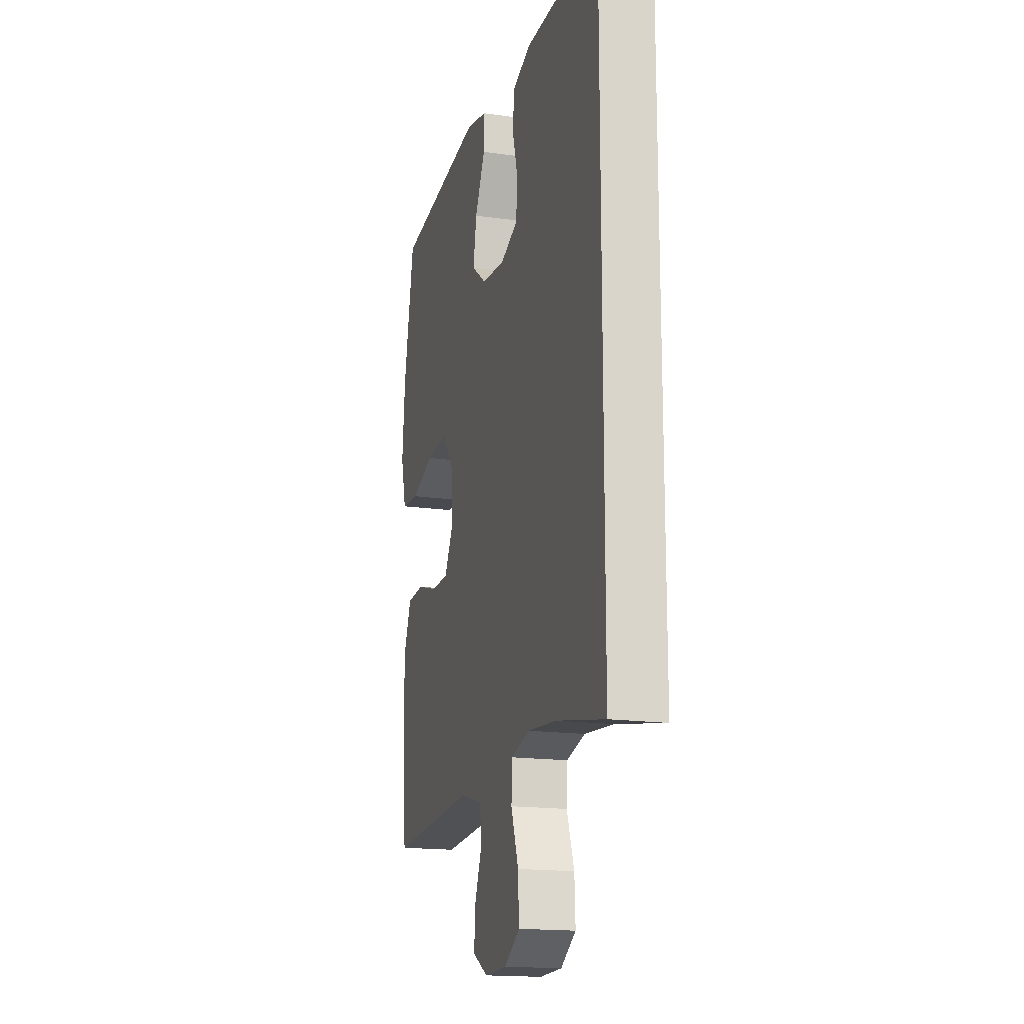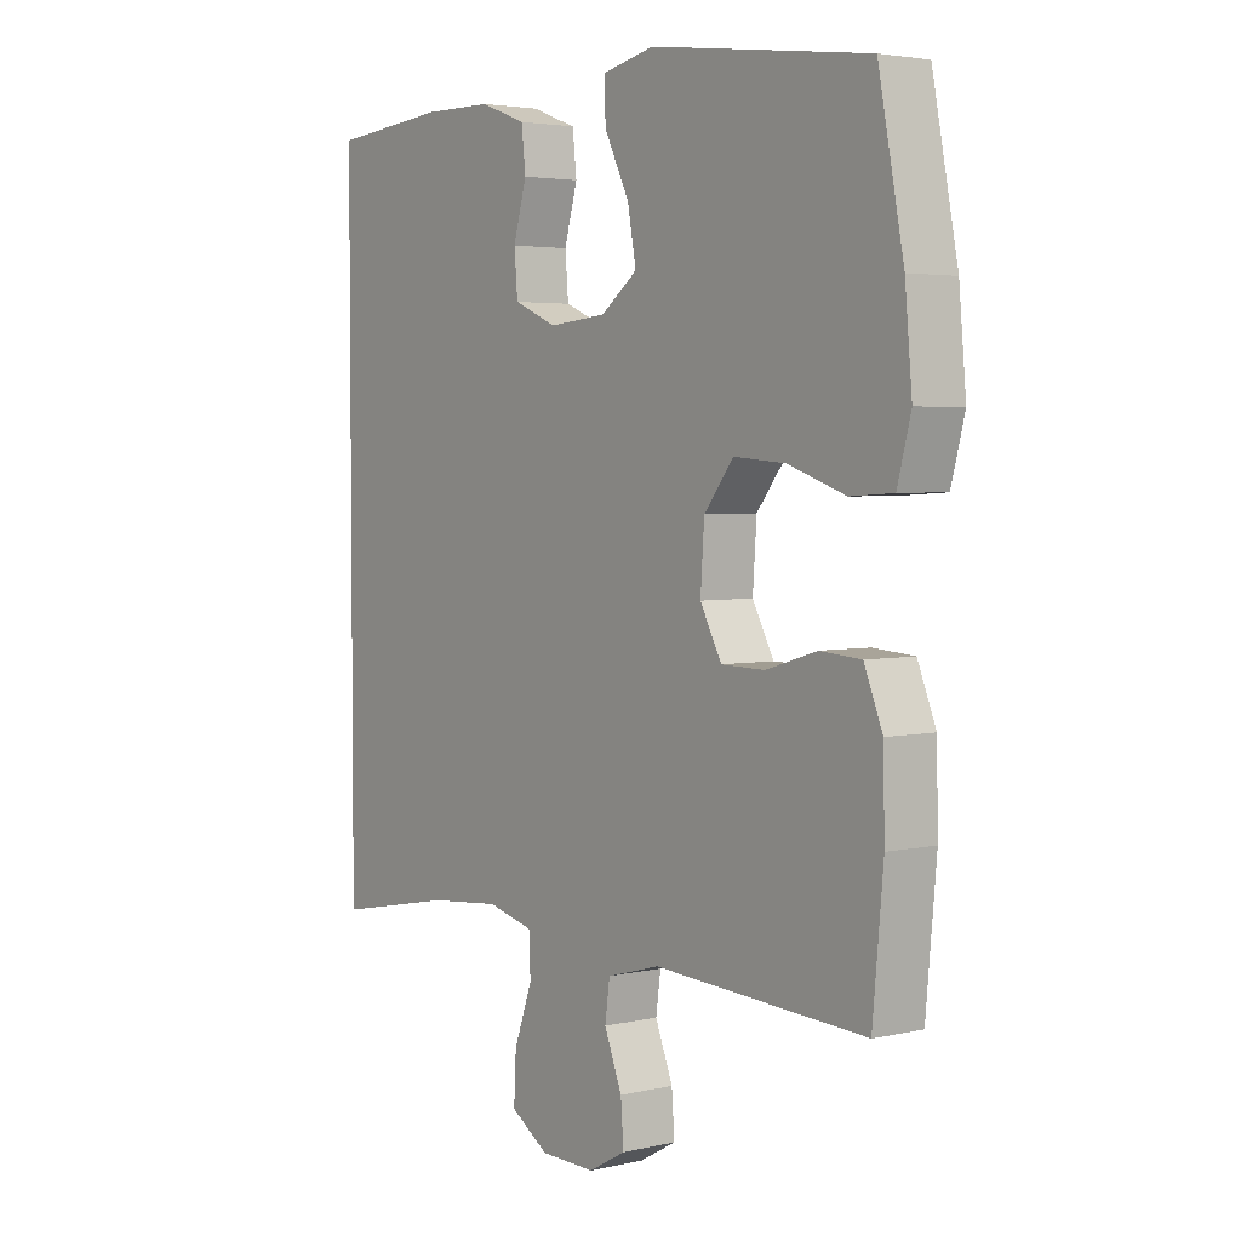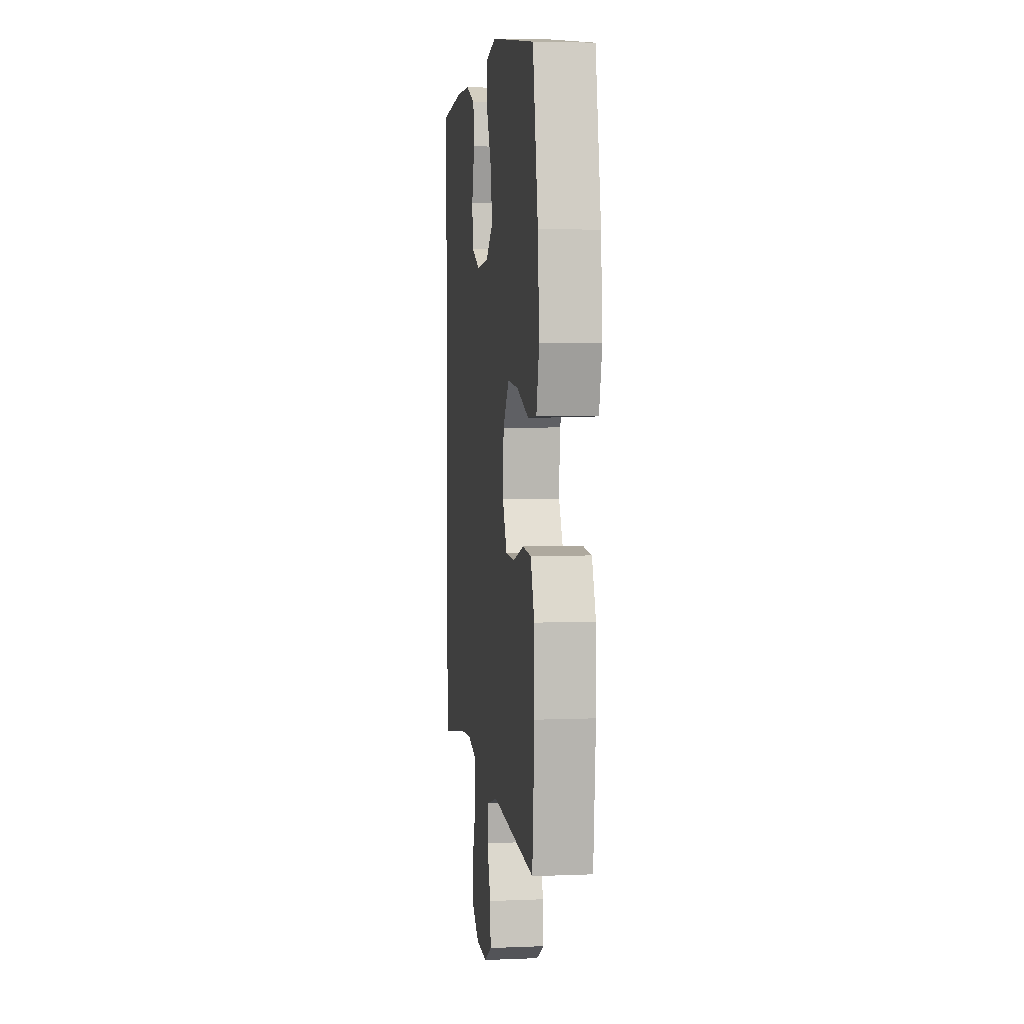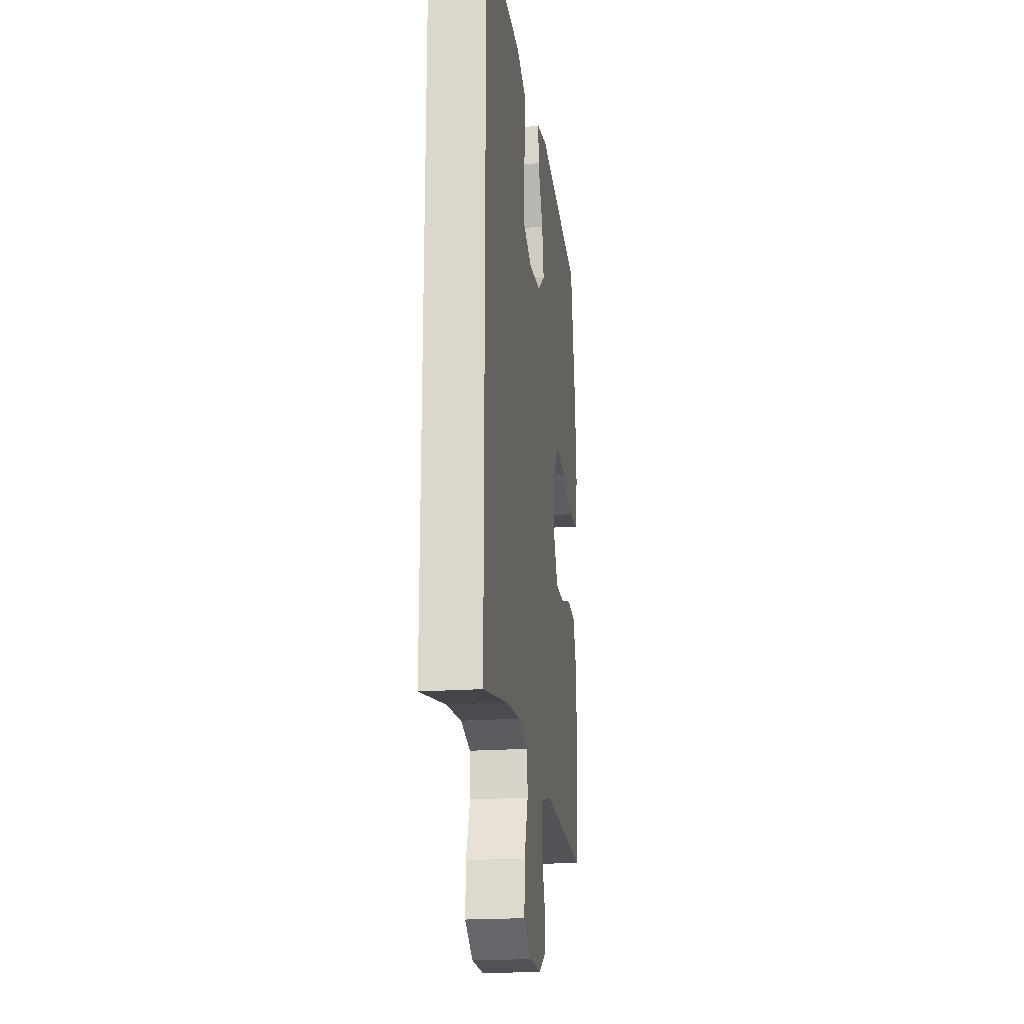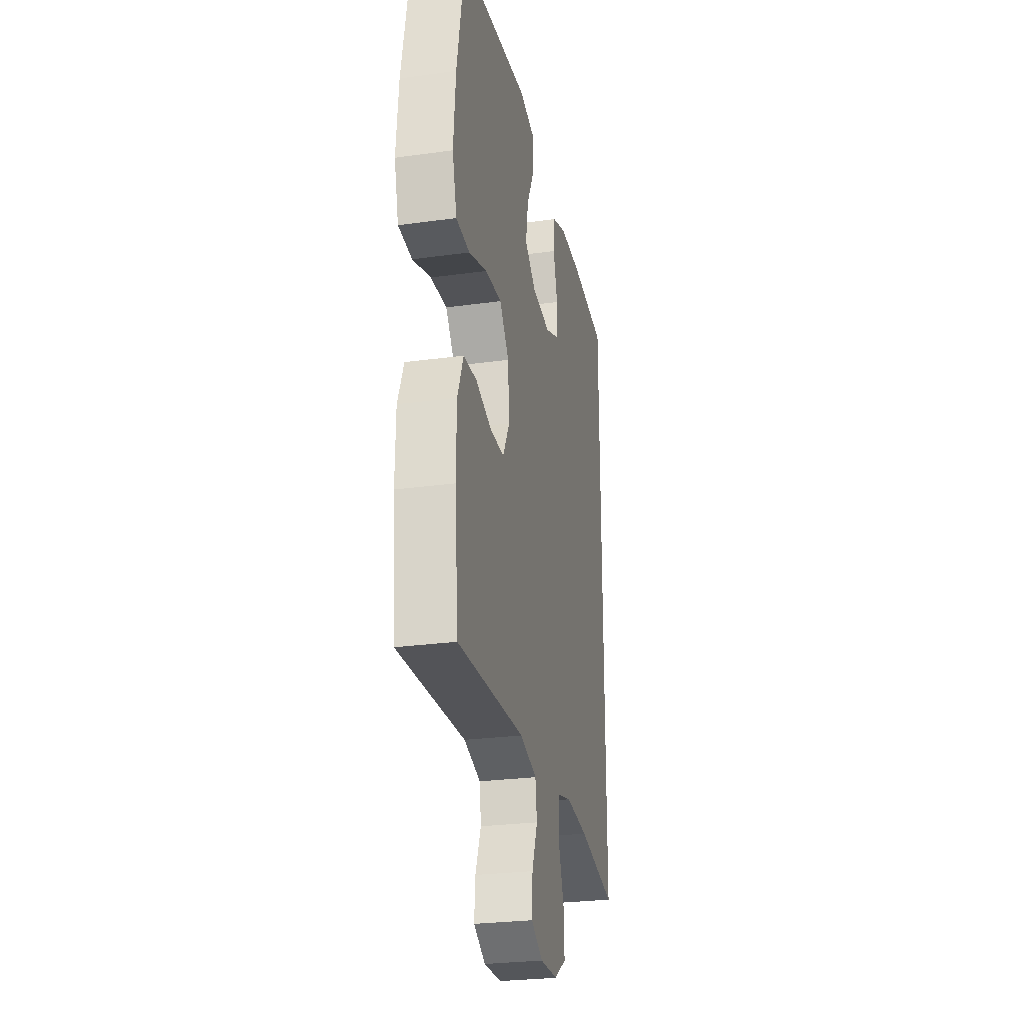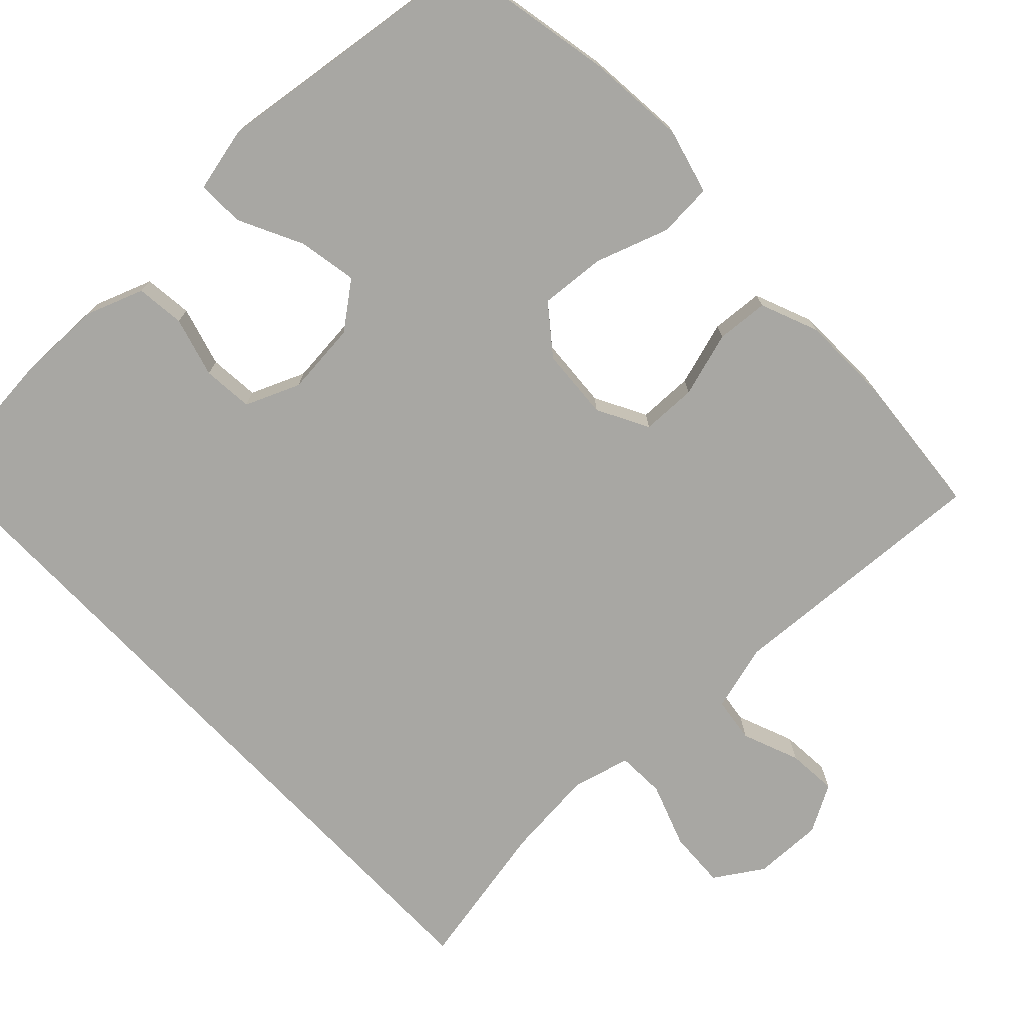
<metadata>
{"format":"obj","ext":"obj","renderer":"f3d","projection":"perspective","resolution":1024,"background":"white","views":[{"elev":-17.0,"azim":-105.9,"up":"+Z"},{"elev":3.6,"azim":52.6,"up":"+Z"},{"elev":4.7,"azim":82.5,"up":"+Z"},{"elev":-20.0,"azim":-82.4,"up":"+Z"},{"elev":-26.9,"azim":102.1,"up":"+Z"},{"elev":-74.4,"azim":43.6,"up":"+Y"}]}
</metadata>
<code>
o path962
v 0.5187 0.0375 -0.2791
v 0.5163 0.0375 -0.1619
v 0.4852 0.0375 -0.08506
v 0.416 0.0375 -0.07981
v 0.3301 0.0375 -0.1057
v 0.2568 0.0375 -0.1041
v 0.2207 0.0375 -0.0362
v 0.2271 0.0375 0.05875
v 0.2765 0.0375 0.1219
v 0.3638 0.0375 0.1149
v 0.4605 0.0375 0.08154
v 0.5325 0.0375 0.08604
v 0.5554 0.0375 0.1726
v 0.5434 0.0375 0.3053
v 0.5008 0.0375 0.527
v 0.1335 0.0375 0.5753
v 0.04677 0.0375 0.5557
v 0.04808 0.0375 0.493
v 0.09009 0.0375 0.4081
v 0.1041 0.0375 0.33
v 0.04303 0.0375 0.2832
v -0.05386 0.0375 0.274
v -0.1257 0.0375 0.3044
v -0.1314 0.0375 0.3711
v -0.109 0.0375 0.4509
v -0.116 0.0375 0.5154
v -0.1927 0.0375 0.5438
v -0.3085 0.0375 0.5452
v -0.5011 0.0375 0.527
v -0.5011 0.0375 -0.4747
v -0.3011 0.0375 -0.4362
v -0.1817 0.0375 -0.4253
v -0.1045 0.0375 -0.4453
v -0.102 0.0375 -0.5091
v -0.1326 0.0375 -0.5944
v -0.1364 0.0375 -0.6703
v -0.07297 0.0375 -0.7112
v 0.0191 0.0375 -0.7136
v 0.08171 0.0375 -0.6789
v 0.07686 0.0375 -0.6129
v 0.04713 0.0375 -0.5373
v 0.05524 0.0375 -0.4778
v 0.1442 0.0375 -0.4531
v 0.5008 0.0375 -0.4747
v 0.5187 -0.0375 -0.2791
v 0.5163 -0.0375 -0.1619
v 0.4852 -0.0375 -0.08506
v 0.416 -0.0375 -0.07981
v 0.3301 -0.0375 -0.1057
v 0.2568 -0.0375 -0.1041
v 0.2207 -0.0375 -0.0362
v 0.2271 -0.0375 0.05875
v 0.2765 -0.0375 0.1219
v 0.3638 -0.0375 0.1149
v 0.4605 -0.0375 0.08154
v 0.5325 -0.0375 0.08604
v 0.5554 -0.0375 0.1726
v 0.5434 -0.0375 0.3053
v 0.5008 -0.0375 0.527
v 0.1335 -0.0375 0.5753
v 0.04677 -0.0375 0.5557
v 0.04808 -0.0375 0.493
v 0.09009 -0.0375 0.4081
v 0.1041 -0.0375 0.33
v 0.04303 -0.0375 0.2832
v -0.05386 -0.0375 0.274
v -0.1257 -0.0375 0.3044
v -0.1314 -0.0375 0.3711
v -0.109 -0.0375 0.4509
v -0.116 -0.0375 0.5154
v -0.1927 -0.0375 0.5438
v -0.3085 -0.0375 0.5452
v -0.5011 -0.0375 0.527
v -0.5011 -0.0375 -0.4747
v -0.3011 -0.0375 -0.4362
v -0.1817 -0.0375 -0.4253
v -0.1045 -0.0375 -0.4453
v -0.102 -0.0375 -0.5091
v -0.1326 -0.0375 -0.5944
v -0.1364 -0.0375 -0.6703
v -0.07297 -0.0375 -0.7112
v 0.0191 -0.0375 -0.7136
v 0.08171 -0.0375 -0.6789
v 0.07686 -0.0375 -0.6129
v 0.04713 -0.0375 -0.5373
v 0.05524 -0.0375 -0.4778
v 0.1442 -0.0375 -0.4531
v 0.5008 -0.0375 -0.4747
v -0.07297 0.0375 -0.7112
v 0.0191 0.0375 -0.7136
v 0.08171 0.0375 -0.6789
v 0.08171 0.0375 -0.6789
v -0.1364 0.0375 -0.6703
v 0.07686 0.0375 -0.6129
v -0.1326 0.0375 -0.5944
v 0.04713 0.0375 -0.5373
v -0.102 0.0375 -0.5091
v 0.05524 0.0375 -0.4778
v 0.05524 0.0375 -0.4778
v -0.1045 0.0375 -0.4453
v -0.1045 0.0375 -0.4453
v 0.1442 0.0375 -0.4531
v -0.5011 0.0375 0.527
v -0.5011 0.0375 0.527
v -0.5011 0.0375 -0.4747
v -0.5011 0.0375 -0.4747
v -0.3011 0.0375 -0.4362
v 0.5008 0.0375 -0.4747
v 0.5008 0.0375 -0.4747
v -0.1817 0.0375 -0.4253
v 0.5187 0.0375 -0.2791
v 0.5163 0.0375 -0.1619
v 0.3301 0.0375 -0.1057
v 0.2568 0.0375 -0.1041
v 0.2568 0.0375 -0.1041
v 0.4852 0.0375 -0.08506
v 0.4852 0.0375 -0.08506
v 0.416 0.0375 -0.07981
v 0.2207 0.0375 -0.0362
v 0.2271 0.0375 0.05875
v 0.2765 0.0375 0.1219
v 0.3638 0.0375 0.1149
v 0.4605 0.0375 0.08154
v 0.5325 0.0375 0.08604
v 0.5325 0.0375 0.08604
v 0.5554 0.0375 0.1726
v -0.05386 0.0375 0.274
v -0.1257 0.0375 0.3044
v -0.1257 0.0375 0.3044
v 0.5434 0.0375 0.3053
v 0.04303 0.0375 0.2832
v 0.1041 0.0375 0.33
v 0.1041 0.0375 0.33
v -0.1314 0.0375 0.3711
v 0.09009 0.0375 0.4081
v -0.109 0.0375 0.4509
v 0.04808 0.0375 0.493
v -0.116 0.0375 0.5154
v -0.116 0.0375 0.5154
v 0.04677 0.0375 0.5557
v 0.04677 0.0375 0.5557
v 0.5008 0.0375 0.527
v 0.5008 0.0375 0.527
v -0.1927 0.0375 0.5438
v -0.3085 0.0375 0.5452
v 0.1335 0.0375 0.5753
v -0.07297 -0.0375 -0.7112
v 0.0191 -0.0375 -0.7136
v 0.08171 -0.0375 -0.6789
v 0.08171 -0.0375 -0.6789
v -0.1364 -0.0375 -0.6703
v 0.07686 -0.0375 -0.6129
v -0.1326 -0.0375 -0.5944
v 0.04713 -0.0375 -0.5373
v -0.102 -0.0375 -0.5091
v 0.05524 -0.0375 -0.4778
v 0.05524 -0.0375 -0.4778
v -0.1045 -0.0375 -0.4453
v -0.1045 -0.0375 -0.4453
v 0.1442 -0.0375 -0.4531
v -0.5011 -0.0375 0.527
v -0.5011 -0.0375 0.527
v -0.5011 -0.0375 -0.4747
v -0.5011 -0.0375 -0.4747
v -0.3011 -0.0375 -0.4362
v 0.5008 -0.0375 -0.4747
v 0.5008 -0.0375 -0.4747
v -0.1817 -0.0375 -0.4253
v 0.5187 -0.0375 -0.2791
v 0.5163 -0.0375 -0.1619
v 0.3301 -0.0375 -0.1057
v 0.2568 -0.0375 -0.1041
v 0.2568 -0.0375 -0.1041
v 0.4852 -0.0375 -0.08506
v 0.4852 -0.0375 -0.08506
v 0.416 -0.0375 -0.07981
v 0.2207 -0.0375 -0.0362
v 0.2271 -0.0375 0.05875
v 0.2765 -0.0375 0.1219
v 0.3638 -0.0375 0.1149
v 0.4605 -0.0375 0.08154
v 0.5325 -0.0375 0.08604
v 0.5325 -0.0375 0.08604
v 0.5554 -0.0375 0.1726
v -0.05386 -0.0375 0.274
v -0.1257 -0.0375 0.3044
v -0.1257 -0.0375 0.3044
v 0.5434 -0.0375 0.3053
v 0.04303 -0.0375 0.2832
v 0.1041 -0.0375 0.33
v 0.1041 -0.0375 0.33
v -0.1314 -0.0375 0.3711
v 0.09009 -0.0375 0.4081
v -0.109 -0.0375 0.4509
v 0.04808 -0.0375 0.493
v -0.116 -0.0375 0.5154
v -0.116 -0.0375 0.5154
v 0.04677 -0.0375 0.5557
v 0.04677 -0.0375 0.5557
v 0.5008 -0.0375 0.527
v 0.5008 -0.0375 0.527
v -0.1927 -0.0375 0.5438
v -0.3085 -0.0375 0.5452
v 0.1335 -0.0375 0.5753
f 184 181 182
f 172 158 156
f 177 158 172
f 198 195 204
f 190 189 179
f 185 168 177
f 172 156 160
f 171 170 176
f 177 168 158
f 179 189 178
f 151 147 153
f 156 155 154
f 196 202 194
f 188 180 184
f 189 185 178
f 168 186 165
f 153 154 155
f 186 168 185
f 169 160 166
f 169 171 160
f 194 202 192
f 188 190 179
f 176 170 174
f 179 180 188
f 204 193 200
f 178 185 177
f 200 190 188
f 147 152 153
f 171 172 160
f 203 186 192
f 163 186 161
f 161 186 203
f 155 156 158
f 200 193 190
f 184 180 181
f 154 153 152
f 152 147 148
f 204 195 193
f 170 171 169
f 152 148 149
f 165 186 163
f 203 192 202
f 37 38 82 81
f 38 92 150 82
f 36 37 81 80
f 39 40 84 83
f 35 36 80 79
f 40 41 85 84
f 34 35 79 78
f 41 99 157 85
f 101 34 78 159
f 42 43 87 86
f 104 106 164 162
f 30 31 75 74
f 43 109 167 87
f 32 33 77 76
f 31 32 76 75
f 44 1 45 88
f 1 2 46 45
f 5 115 173 49
f 2 117 175 46
f 4 5 49 48
f 3 4 48 47
f 6 7 51 50
f 7 8 52 51
f 8 9 53 52
f 10 11 55 54
f 11 125 183 55
f 12 13 57 56
f 9 10 54 53
f 22 129 187 66
f 13 14 58 57
f 21 22 66 65
f 133 21 65 191
f 23 24 68 67
f 19 20 64 63
f 24 25 69 68
f 18 19 63 62
f 25 139 197 69
f 141 18 62 199
f 14 143 201 58
f 26 27 71 70
f 28 29 73 72
f 27 28 72 71
f 16 17 61 60
f 15 16 60 59
f 126 124 123
f 114 98 100
f 119 114 100
f 140 146 137
f 132 121 131
f 127 119 110
f 114 102 98
f 113 118 112
f 119 100 110
f 121 120 131
f 93 95 89
f 98 96 97
f 138 136 144
f 130 126 122
f 131 120 127
f 110 107 128
f 95 97 96
f 128 127 110
f 111 108 102
f 111 102 113
f 136 134 144
f 130 121 132
f 118 116 112
f 121 130 122
f 146 142 135
f 120 119 127
f 142 130 132
f 89 95 94
f 113 102 114
f 145 134 128
f 105 103 128
f 103 145 128
f 97 100 98
f 142 132 135
f 126 123 122
f 96 94 95
f 94 90 89
f 146 135 137
f 112 111 113
f 94 91 90
f 107 105 128
f 145 144 134

</code>
